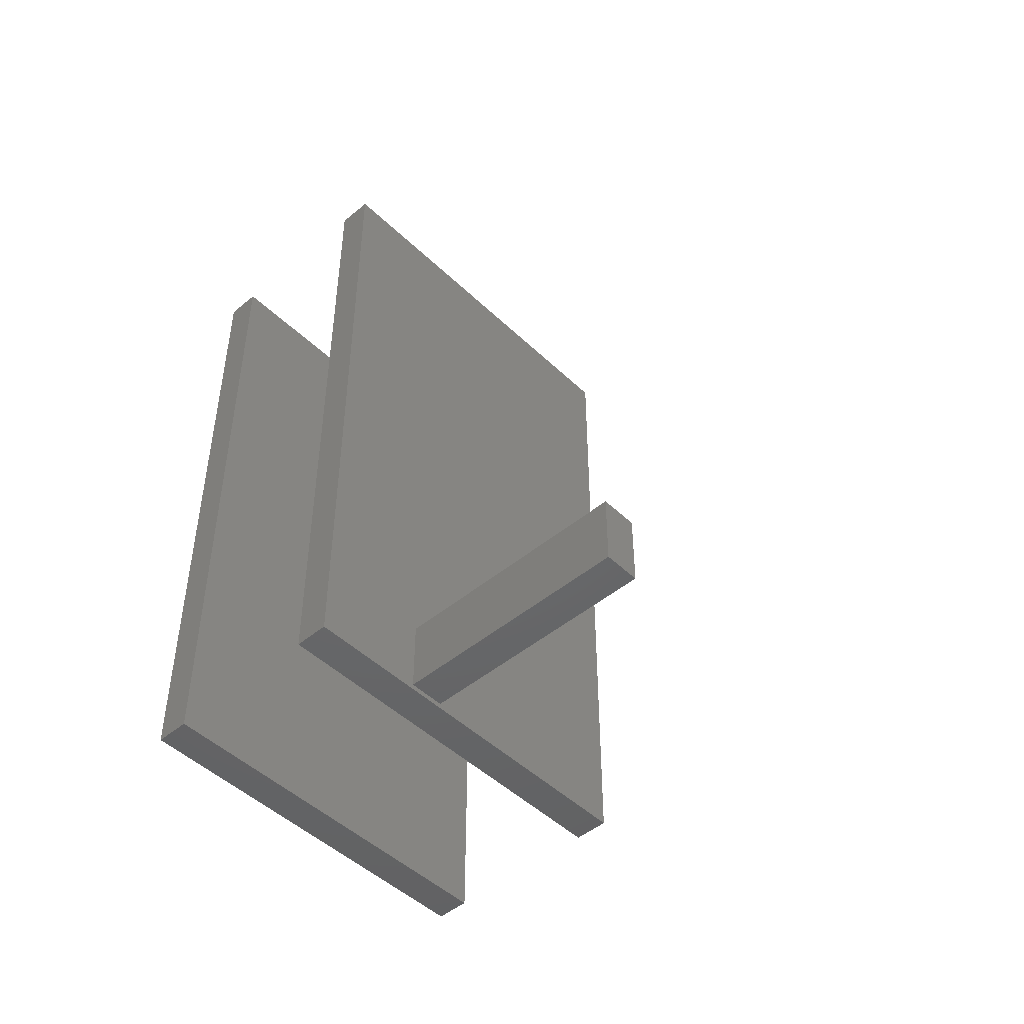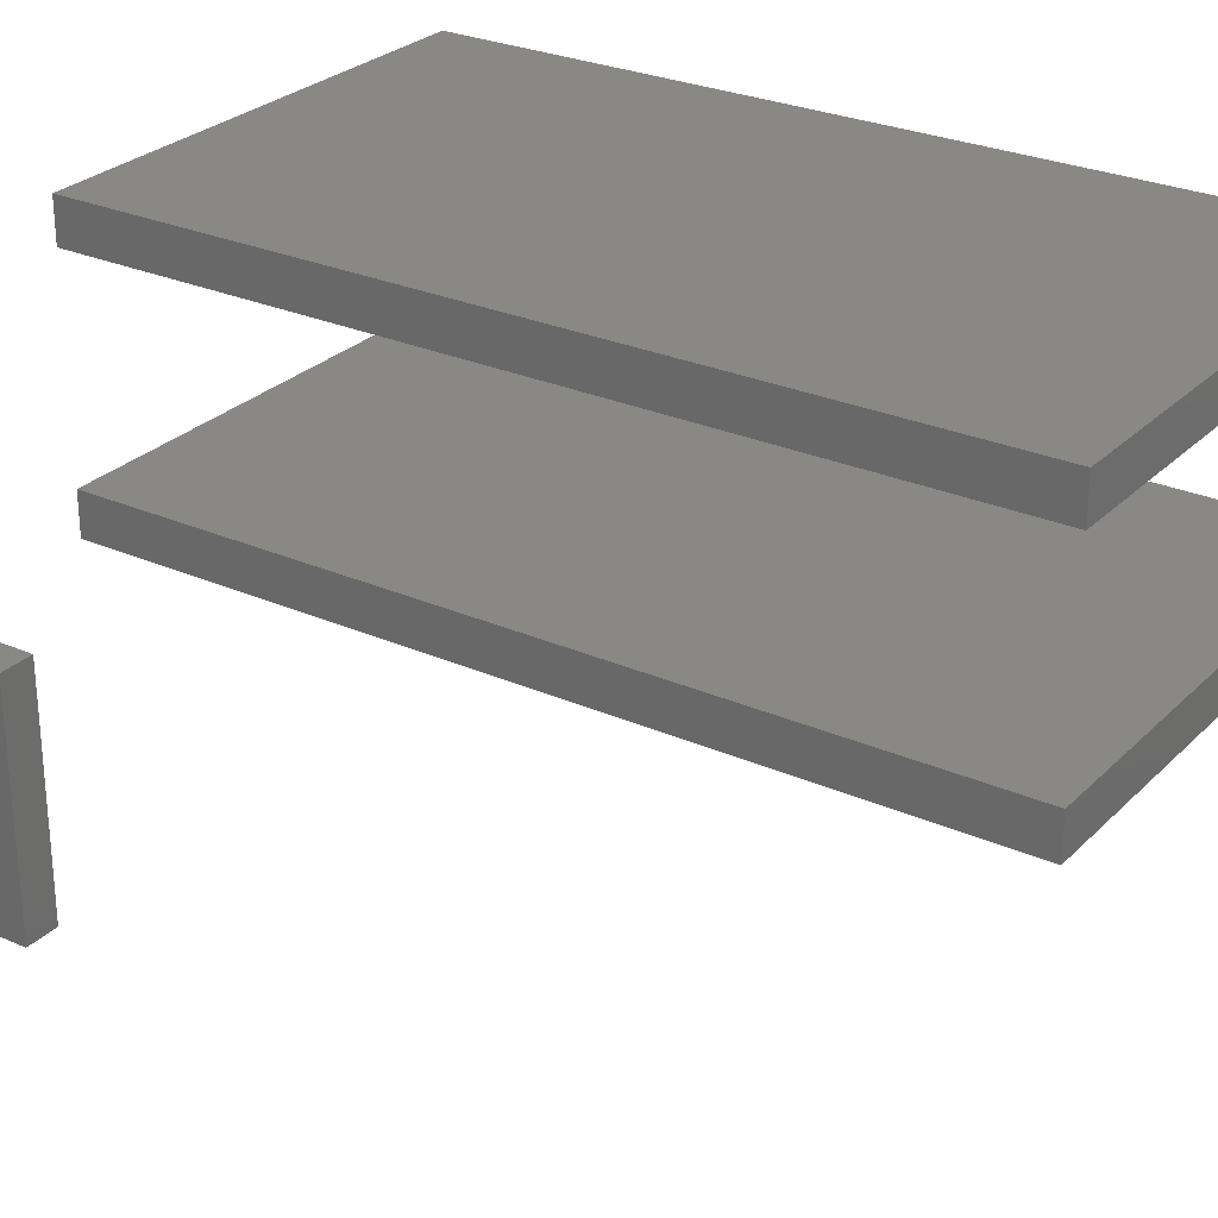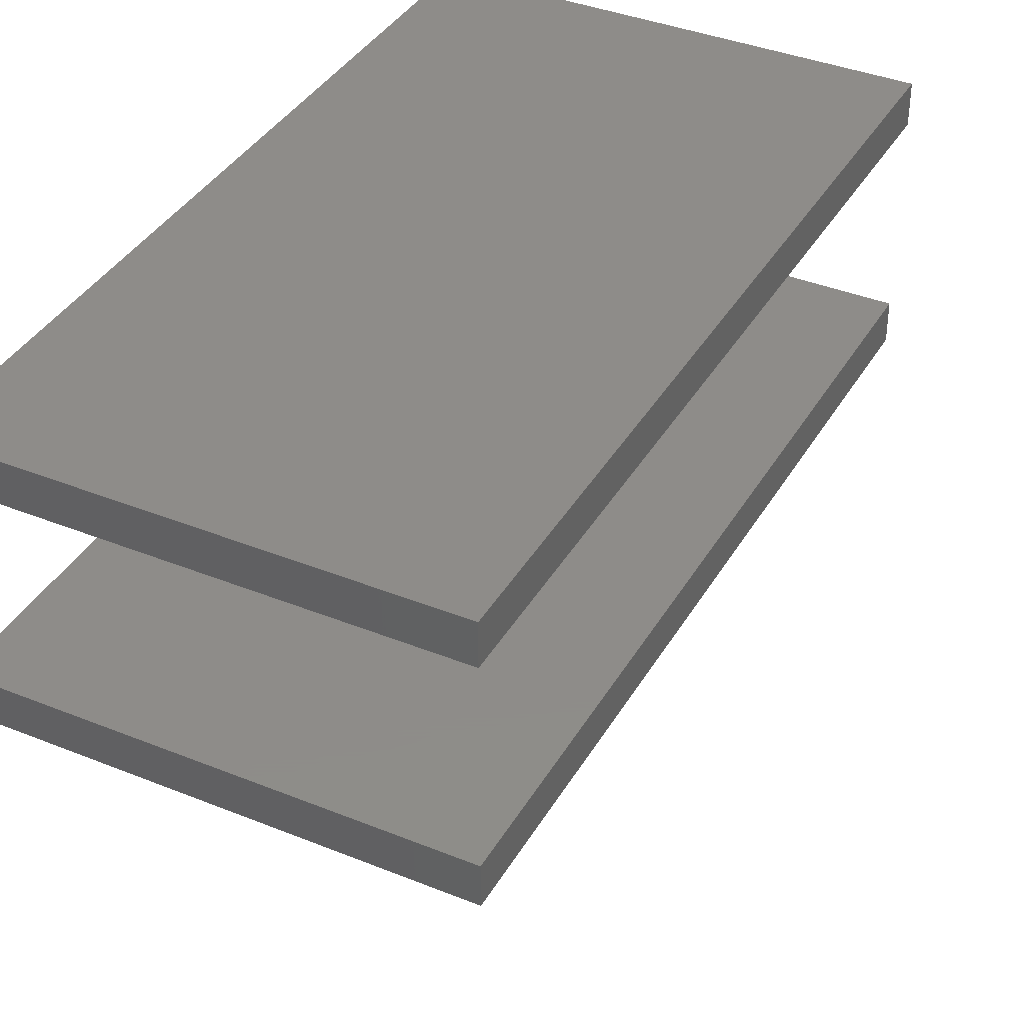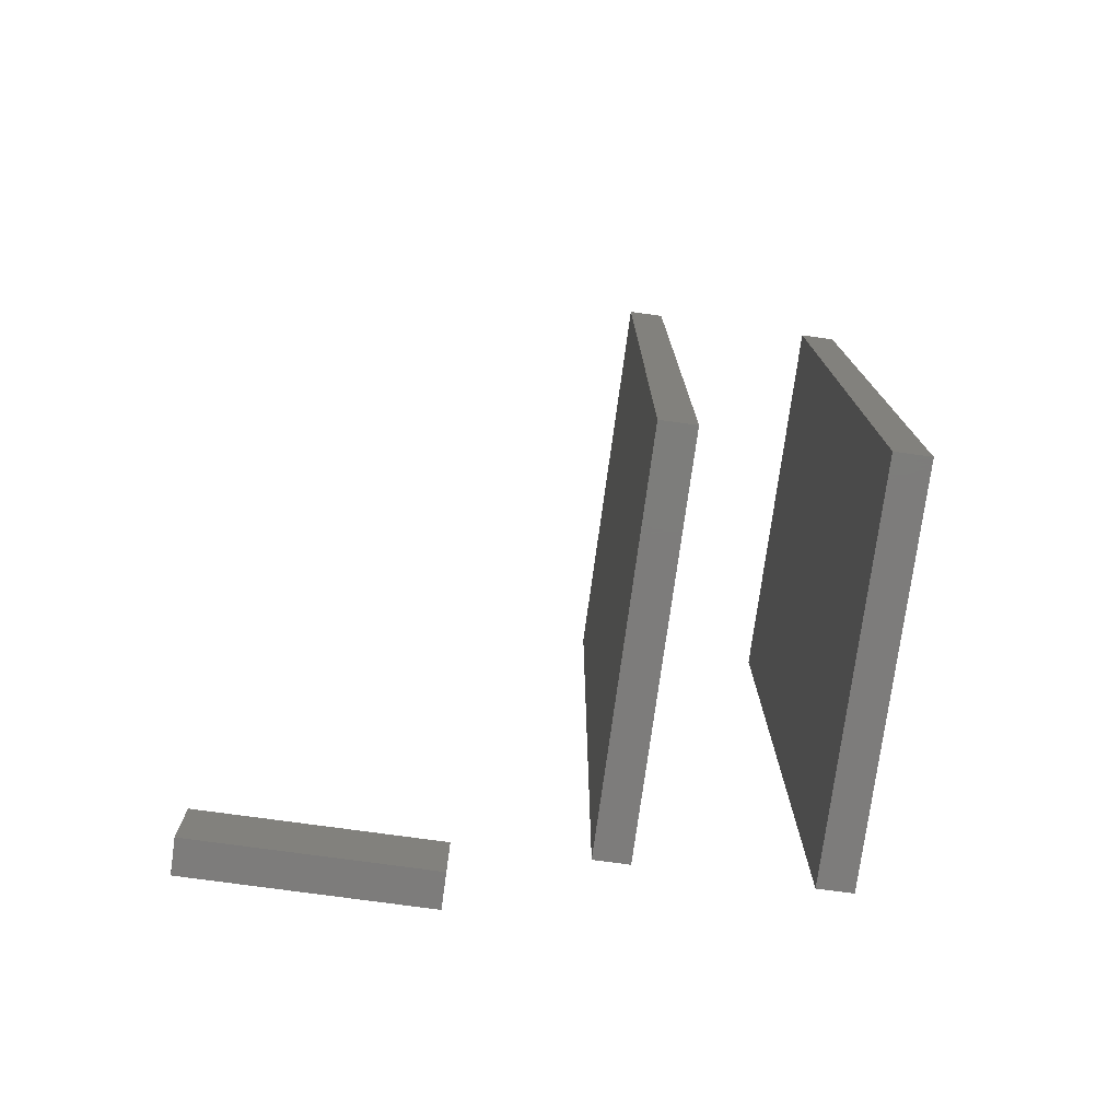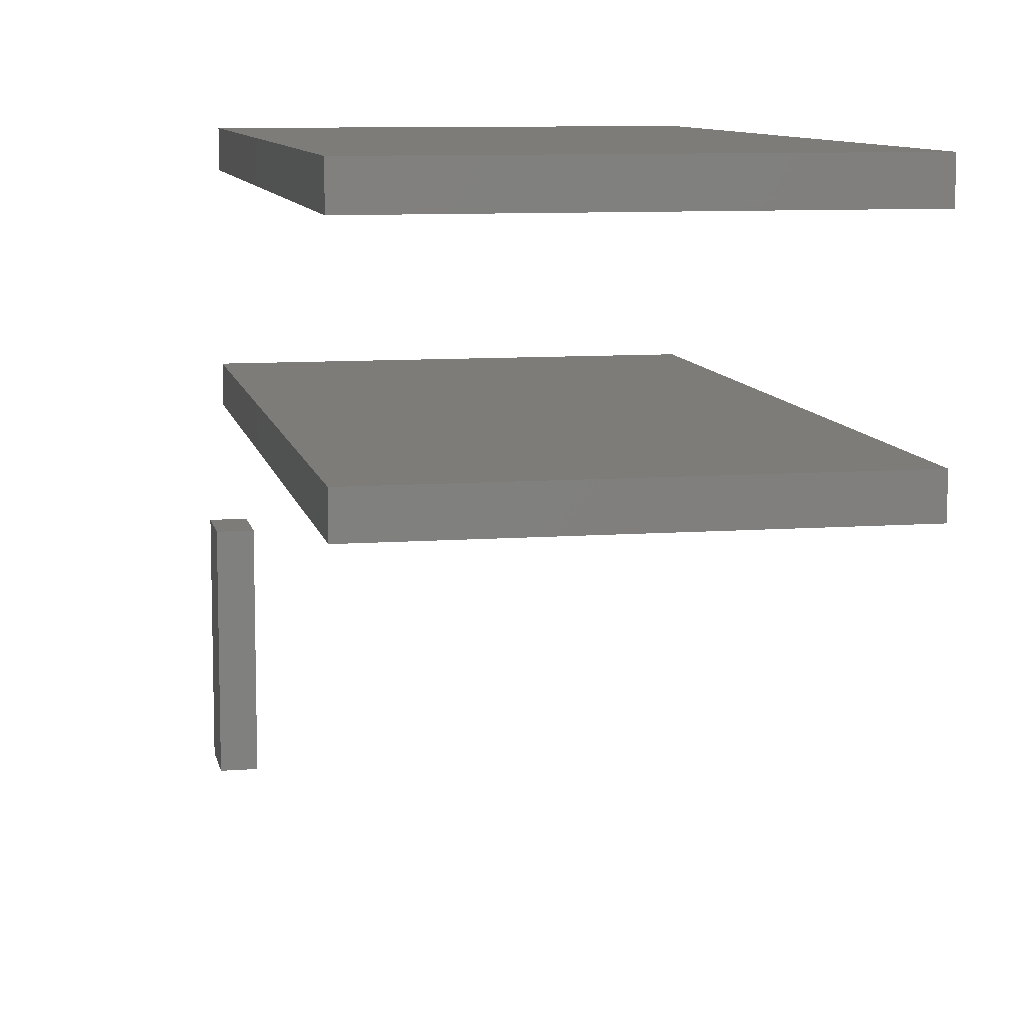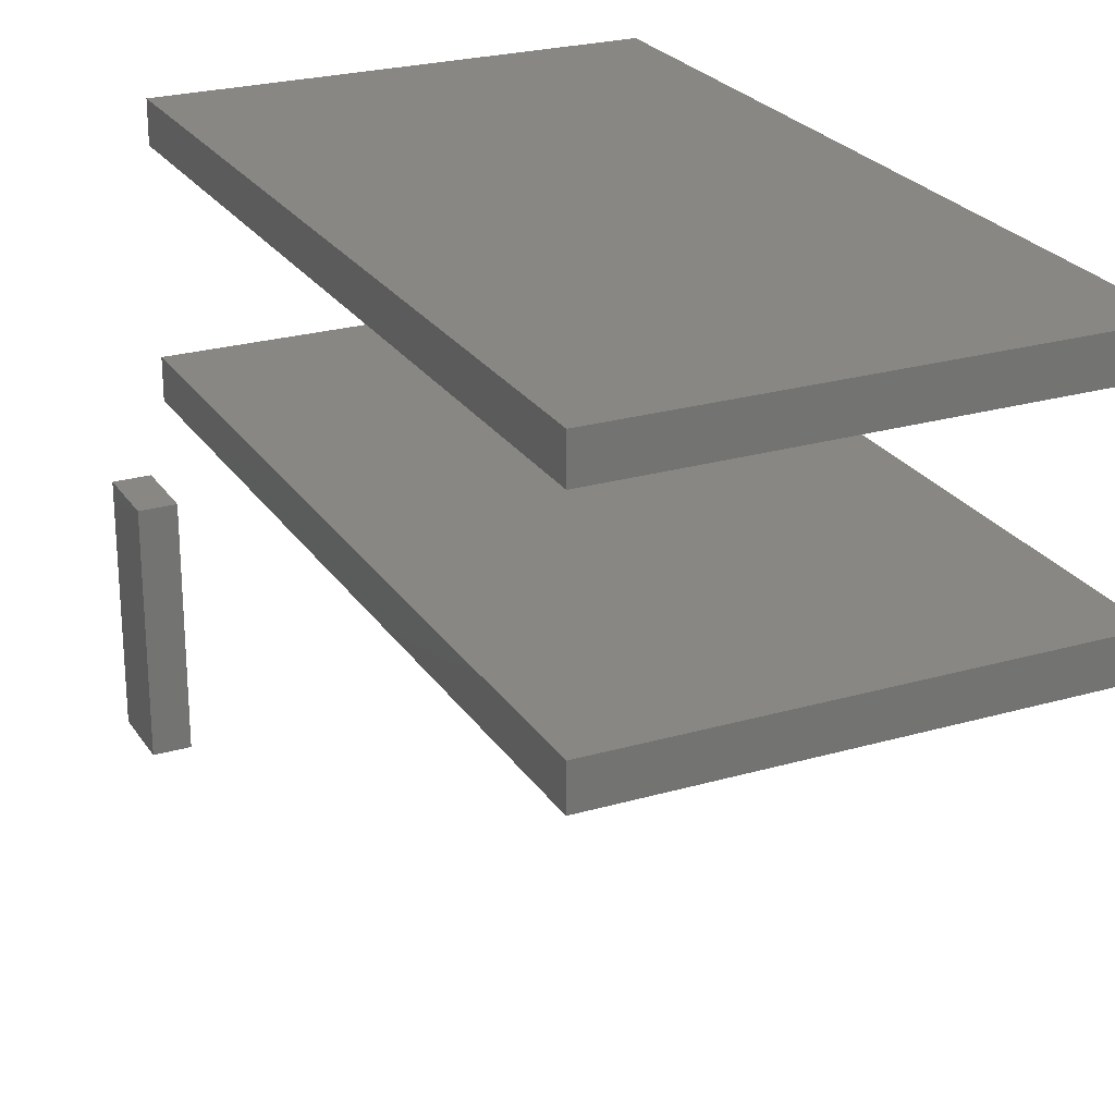
<metadata>
{"format":"stl","ext":"stl","renderer":"f3d","projection":"perspective","resolution":1024,"background":"white","views":[{"elev":-47.6,"azim":-47.0,"up":"+Z"},{"elev":27.4,"azim":-55.7,"up":"+Y"},{"elev":38.2,"azim":27.2,"up":"+Y"},{"elev":-76.2,"azim":82.2,"up":"+Z"},{"elev":9.3,"azim":-11.1,"up":"+Y"},{"elev":24.5,"azim":-25.4,"up":"+Y"}]}
</metadata>
<code>
# stl→obj: 36 verts, 60 faces
v -0.01587 -0.09753 -0.09224
v 6e-08 -0.3092 -0.09224
v -0.01587 -0.3092 -0.09224
v 6e-08 -0.09753 -0.09224
v 6e-08 -0.3092 -0.02875
v -0.01587 -0.3092 -0.02875
v -0.01587 -0.09753 -0.02875
v 6e-08 -0.09753 -0.02875
v -0.03175 -0.3092 -0.09224
v -0.03175 -0.09753 -0.09224
v -0.03175 -0.3092 -0.02875
v -0.03175 -0.09753 -0.02875
v -0.01587 0.05661 0.05414
v 0.3492 0.02275 0.05414
v -0.01587 0.02275 0.05414
v 0.3492 0.05661 0.05414
v 0.3492 0.02275 0.7314
v -0.01587 0.02275 0.7314
v -0.01587 0.05661 0.7314
v 0.3492 0.05661 0.7314
v -0.03175 0.02275 0.05414
v -0.03175 0.05661 0.05414
v -0.03175 0.02275 0.7314
v -0.03175 0.05661 0.7314
v -0.01587 0.2485 0.05414
v 0.3492 0.2146 0.05414
v -0.01587 0.2146 0.05414
v 0.3492 0.2485 0.05414
v 0.3492 0.2146 0.7314
v -0.01587 0.2146 0.7314
v -0.01587 0.2485 0.7314
v 0.3492 0.2485 0.7314
v -0.03175 0.2146 0.05414
v -0.03175 0.2485 0.05414
v -0.03175 0.2146 0.7314
v -0.03175 0.2485 0.7314
f 1 2 3
f 1 4 2
f 3 5 6
f 3 2 5
f 7 4 1
f 7 8 4
f 1 3 9
f 1 9 10
f 8 2 4
f 8 5 2
f 6 8 7
f 6 5 8
f 3 6 11
f 3 11 9
f 7 1 10
f 7 10 12
f 12 10 9
f 12 9 11
f 6 7 12
f 6 12 11
f 13 14 15
f 13 16 14
f 15 17 18
f 15 14 17
f 19 16 13
f 19 20 16
f 13 15 21
f 13 21 22
f 20 14 16
f 20 17 14
f 18 20 19
f 18 17 20
f 15 18 23
f 15 23 21
f 19 13 22
f 19 22 24
f 24 22 21
f 24 21 23
f 18 19 24
f 18 24 23
f 25 26 27
f 25 28 26
f 27 29 30
f 27 26 29
f 31 28 25
f 31 32 28
f 25 27 33
f 25 33 34
f 32 26 28
f 32 29 26
f 30 32 31
f 30 29 32
f 27 30 35
f 27 35 33
f 31 25 34
f 31 34 36
f 36 34 33
f 36 33 35
f 30 31 36
f 30 36 35

</code>
